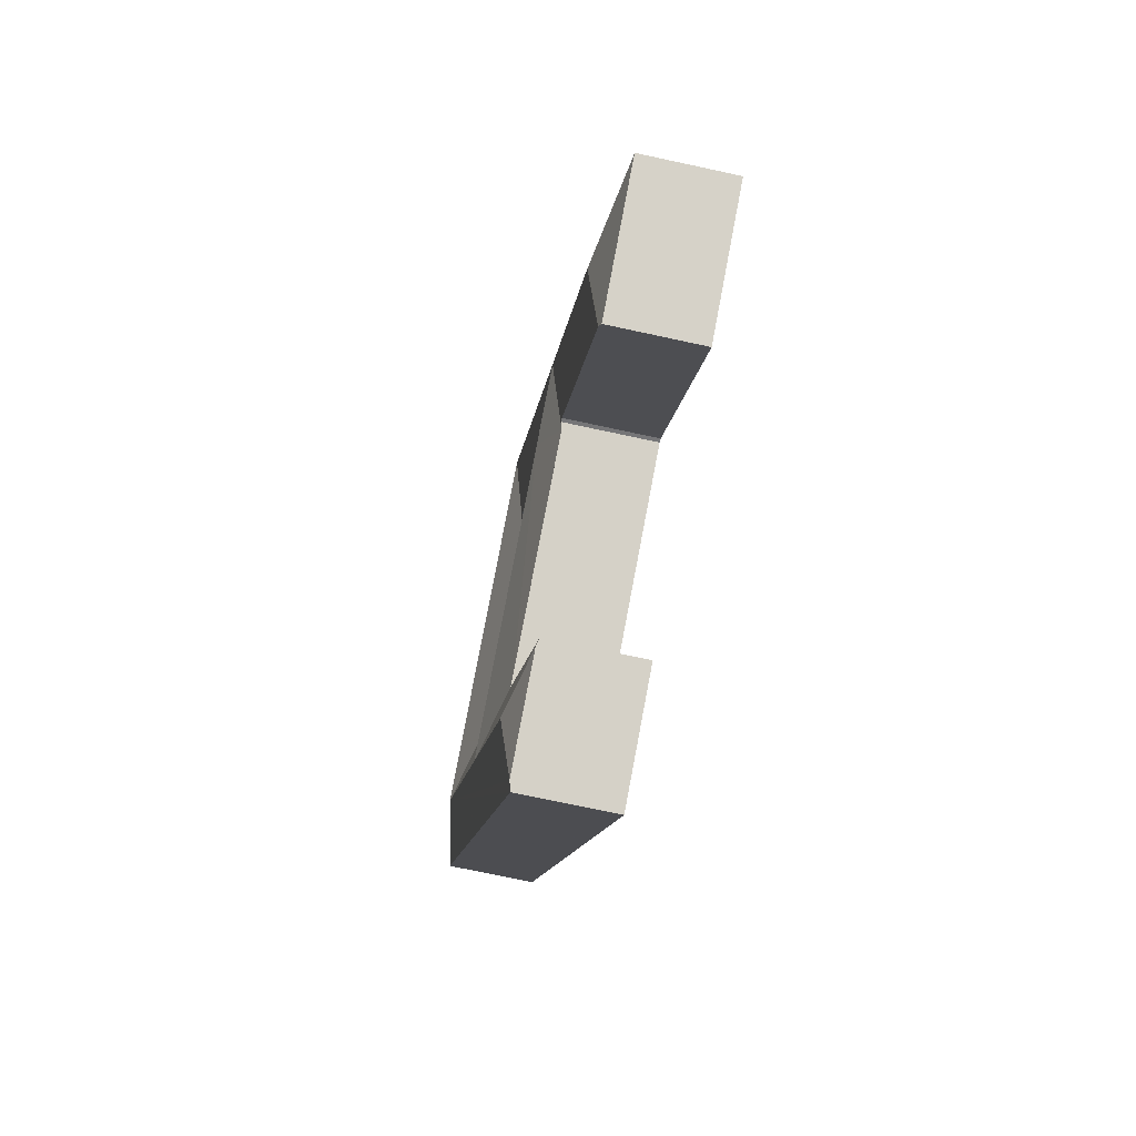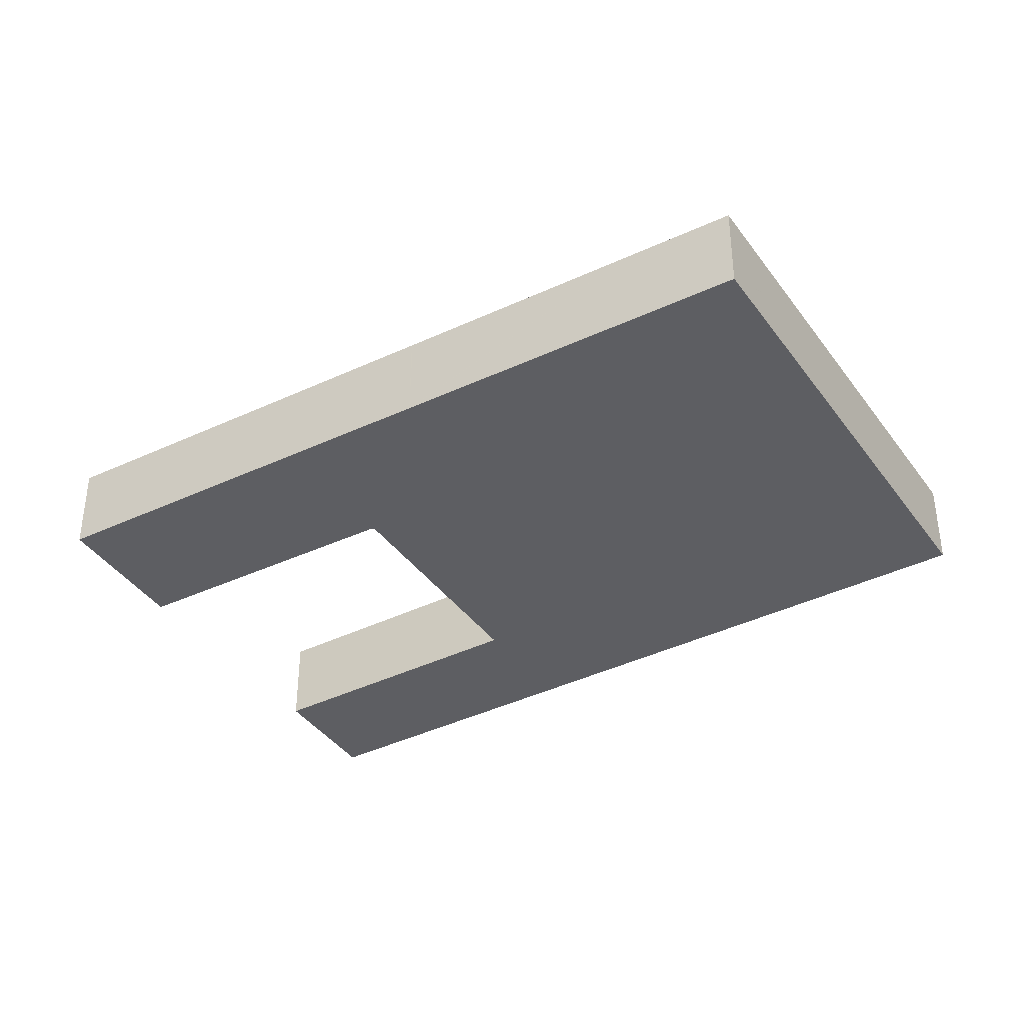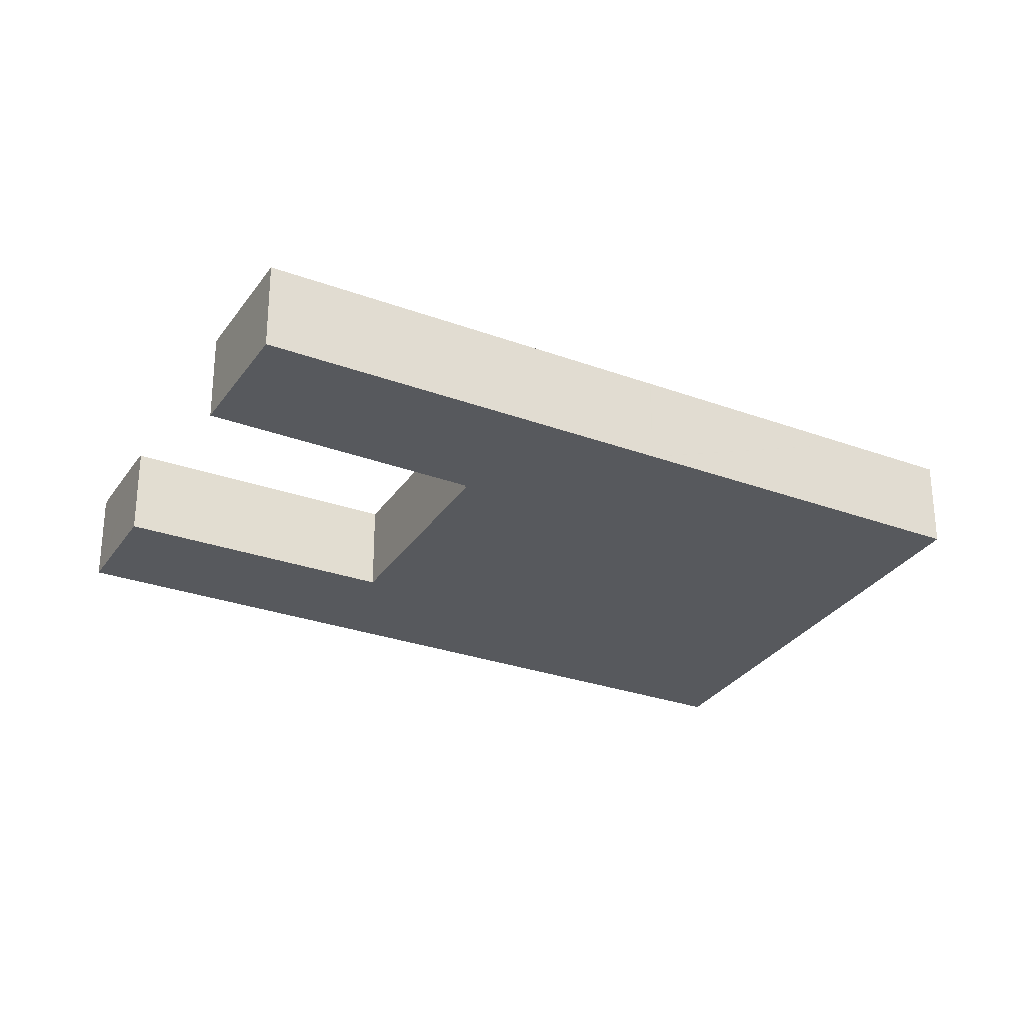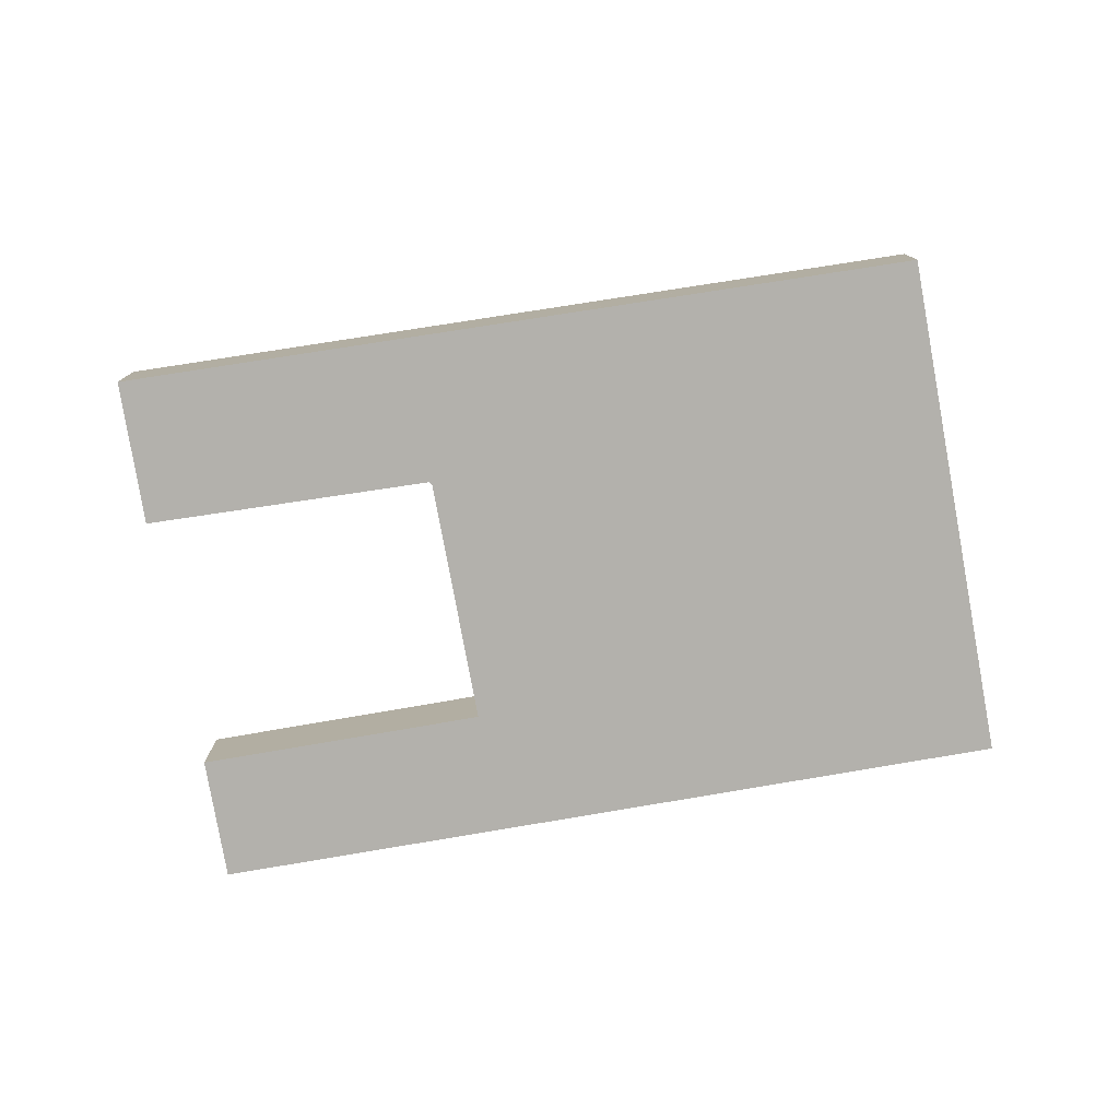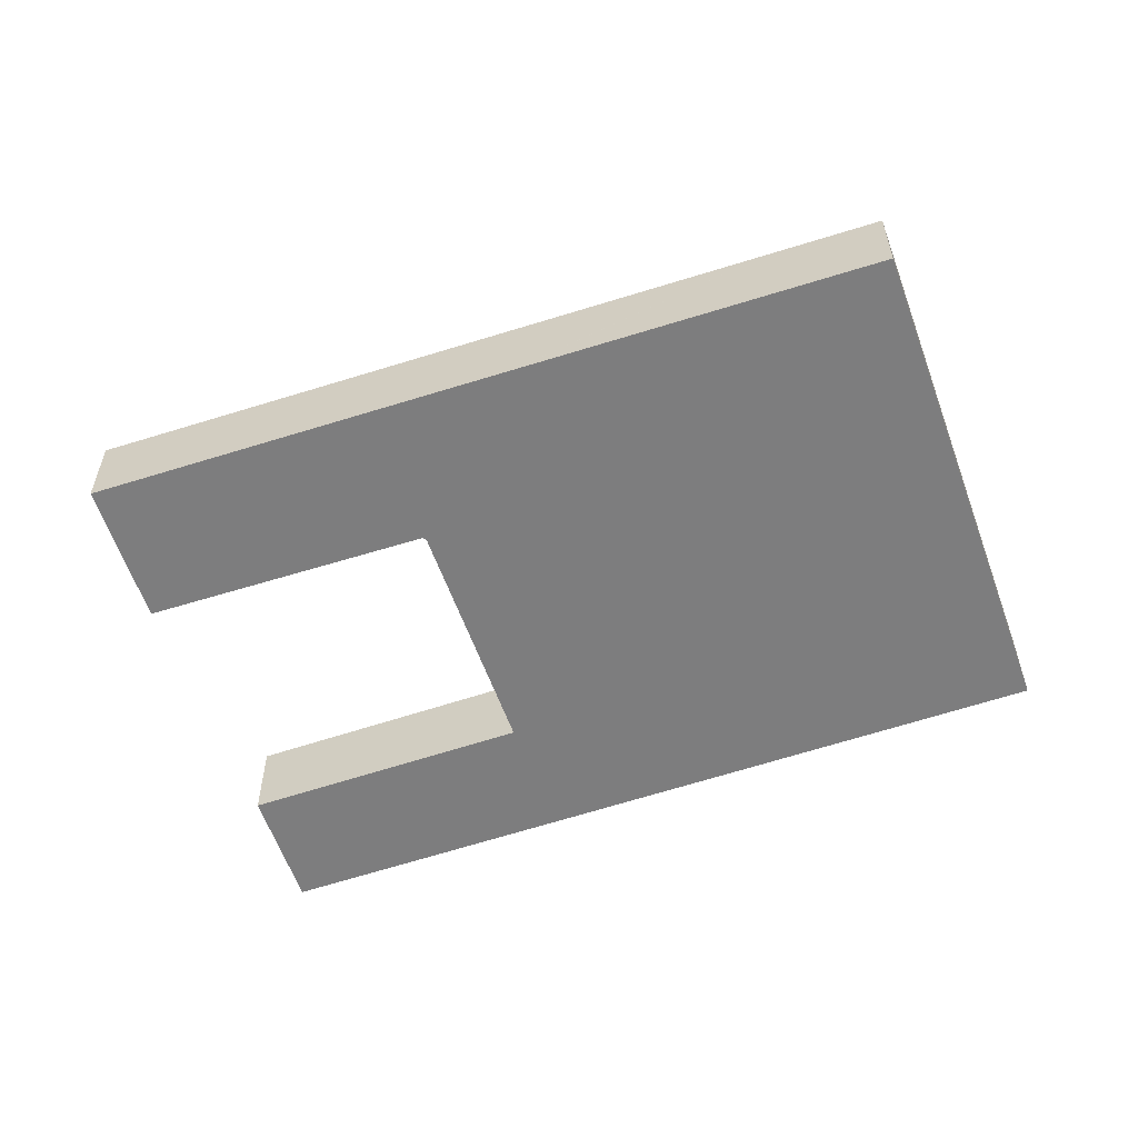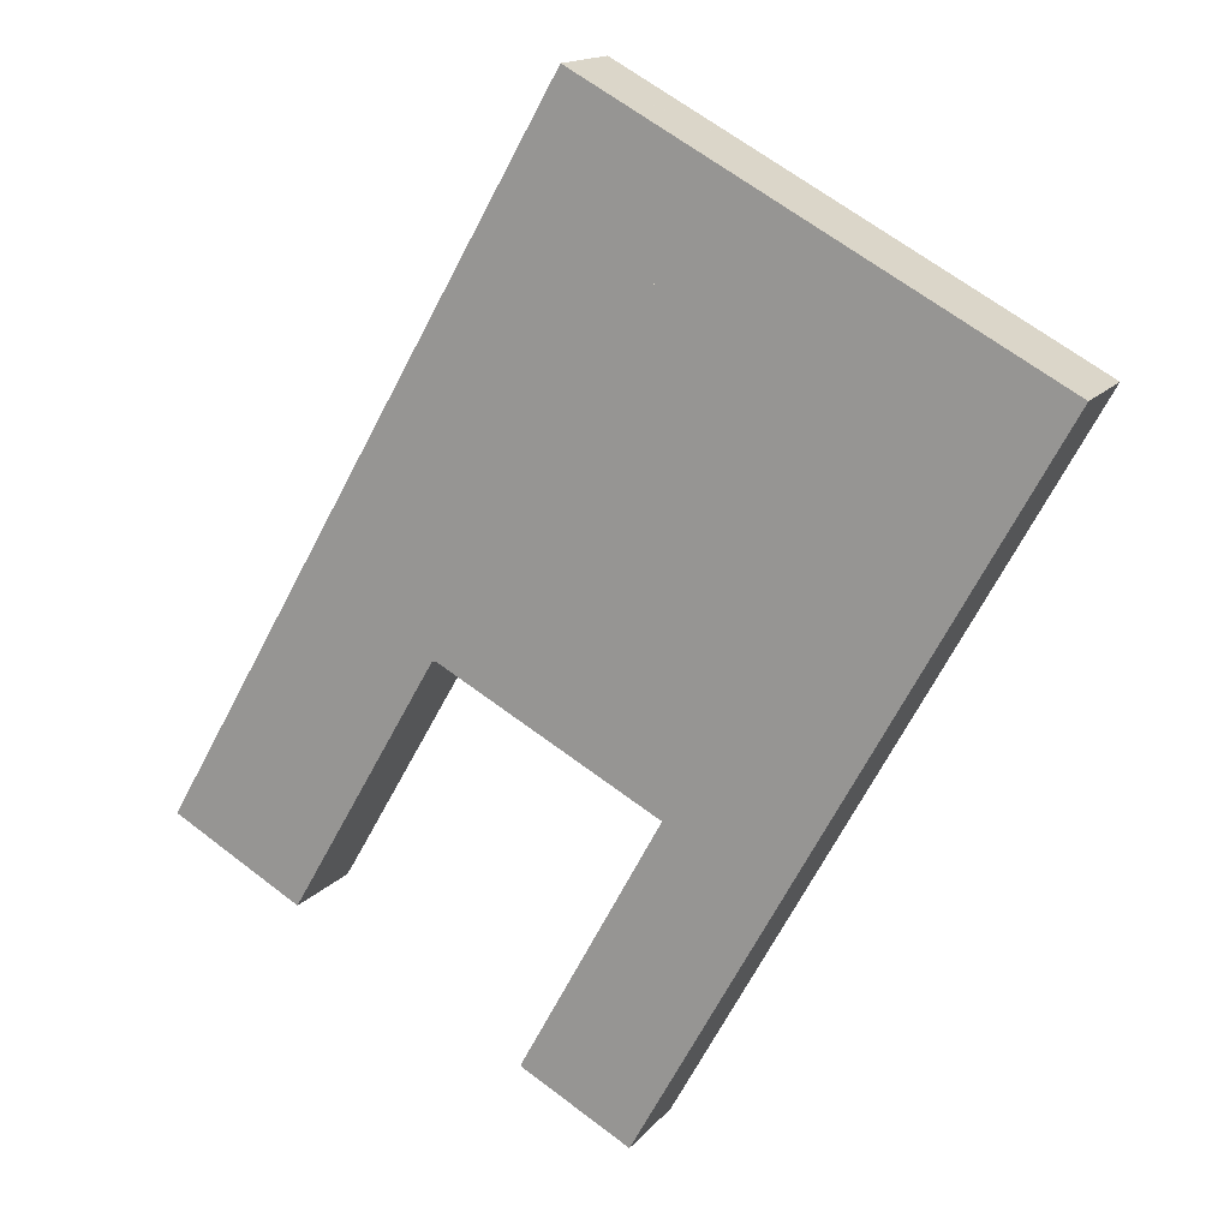
<metadata>
{"format":"obj","ext":"obj","renderer":"f3d","projection":"perspective","resolution":1024,"background":"white","views":[{"elev":-72.3,"azim":-102.2,"up":"+Z"},{"elev":-39.3,"azim":-30.0,"up":"+Y"},{"elev":-29.3,"azim":-89.0,"up":"+Y"},{"elev":-79.0,"azim":-51.5,"up":"+Y"},{"elev":-59.1,"azim":-42.2,"up":"+Y"},{"elev":15.3,"azim":25.1,"up":"+Z"}]}
</metadata>
<code>
v  55.63 7.63 31.77
v  53.56 6.497 37.55
v  61.58 6.497 33.26
v  51.57 7.63 33.94
v  39.04 6.497 45.33
v  36.99 7.63 41.75
v  29.08 6.497 50.66
v  31.95 7.63 44.45
v  57.56 6.494 25.93
v  48.9 6.494 10.13
v  48.84 6.494 10.03
v  43.56 6.494 0.4
v  43.5 6.494 0.294
v  33.6 6.494 -17.77
v  33.01 6.664 -17.45
v  53.6 7.63 28.06
v  42.23 7.63 7.333
v  31.5 7.63 -12.24
v  44.9 7.63 12.2
v  39.56 7.63 2.463
v  26.25 6.654 -13.77
v  35.7 6.518 4.587
v  35.79 6.518 4.748
v  25.78 6.52 -13.52
v  35.75 6.507 4.767
v  38.17 7.63 9.501
v  35.62 6.507 4.838
v  23.12 7.63 17.55
v  35.13 6.507 5.099
v  24.91 6.469 10.52
v  20.48 6.469 12.96
v  18.07 7.63 20.24
v  20.45 6.469 12.89
v  7.69 7.63 2.126
v  19.75 6.604 13.02
v  9.571 6.621 -4.577
v  15.48 7.63 15.71
v  20.05 6.561 13.1
v  9.246 6.49 -5.138
v  7.877 6.491 -4.377
v  0.039 6.499 -0.022
v  24.89 6.49 43.43
v  29.05 6.49 50.68
v  29.85 7.63 40.78
v  15.69 6.49 27.36
v  20.67 7.63 24.77
v  15.64 6.49 27.28
v  10.6 6.49 18.5
v  10.56 6.49 18.42
v  0 6.49 3.974e-16
v  25.06 6.615 22.38
v  25.6 6.491 22.1
v  34.19 6.64 38.57
v  34.81 6.499 38.24
v  34.14 6.64 38.48
v  25.11 6.615 22.47
v  49.8 6.535 30.36
v  49.66 6.535 30.44
v  34.94 6.499 38.17
v  49.76 6.512 30.29
v  41.01 6.539 14.11
v  40.84 6.49 14.2
v  41.06 6.539 14.2
v  49.69 6.512 30.15
v  40.77 6.49 14.23
v  25.98 6.49 21.91
v  25.7 6.491 22.05
v  29.05 -3.103e-15 50.68
v  29.08 -3.102e-15 50.66
v  39.04 -2.776e-15 45.33
v  53.56 -2.3e-15 37.55
v  61.58 -2.037e-15 33.26
v  57.56 -1.588e-15 25.93
v  48.9 -6.203e-16 10.13
v  48.84 -6.139e-16 10.03
v  43.56 -2.449e-17 0.4
v  43.5 -1.8e-17 0.294
v  33.6 1.088e-15 -17.77
v  19.75 -7.972e-16 13.02
v  9.571 2.803e-16 -4.577
v  9.246 3.146e-16 -5.138
v  33.01 1.068e-15 -17.45
v  26.25 8.432e-16 -13.77
v  25.78 8.277e-16 -13.52
v  35.79 -2.907e-16 4.748
v  35.75 -2.919e-16 4.767
v  35.62 -2.962e-16 4.838
v  35.13 -3.122e-16 5.099
v  24.91 -6.443e-16 10.52
v  20.45 -7.894e-16 12.89
v  20.05 -8.023e-16 13.1
v  7.877 2.68e-16 -4.377
v  0.039 1.347e-18 -0.022
v  0 0 0
v  35.7 -2.809e-16 4.587
v  10.56 -1.128e-15 18.42
v  10.6 -1.133e-15 18.5
v  15.64 -1.671e-15 27.28
v  15.69 -1.675e-15 27.36
v  24.89 -2.659e-15 43.43
v  34.19 -2.361e-15 38.57
v  25.06 -1.371e-15 22.38
v  34.14 -2.356e-15 38.48
v  25.11 -1.376e-15 22.47
v  34.81 -2.342e-15 38.24
v  34.94 -2.337e-15 38.17
v  49.66 -1.864e-15 30.44
v  49.8 -1.859e-15 30.36
v  49.76 -1.855e-15 30.29
v  49.69 -1.846e-15 30.15
v  41.06 -8.693e-16 14.2
v  41.01 -8.639e-16 14.11
v  40.84 -8.693e-16 14.2
v  40.77 -8.716e-16 14.23
v  25.98 -1.342e-15 21.91
v  25.7 -1.35e-15 22.05
v  25.6 -1.353e-15 22.1
g defaultobject
f 1 2 3
f 2 1 4
f 2 4 5
f 5 4 6
f 5 6 7
f 7 6 8
f 9 1 3
f 1 9 10
f 1 10 11
f 1 11 12
f 1 12 13
f 1 13 14
f 1 14 15
f 1 15 16
f 16 15 17
f 17 15 18
f 16 17 19
f 17 18 20
f 18 15 21
f 17 22 23
f 22 17 24
f 24 17 21
f 21 17 20
f 21 20 18
f 17 23 25
f 25 26 17
f 26 25 27
f 26 27 28
f 28 27 29
f 28 29 30
f 28 30 31
f 28 31 32
f 30 33 31
f 34 35 36
f 35 34 37
f 35 37 38
f 38 31 33
f 31 38 32
f 32 38 37
f 39 34 36
f 34 39 40
f 34 40 41
f 7 42 43
f 42 7 8
f 42 8 44
f 42 44 45
f 45 44 46
f 45 46 47
f 47 46 48
f 48 46 32
f 48 32 37
f 48 37 49
f 49 37 50
f 50 37 34
f 50 34 41
f 32 51 52
f 51 32 46
f 8 53 44
f 53 8 54
f 44 53 55
f 44 55 56
f 44 56 46
f 46 56 51
f 57 4 1
f 4 57 58
f 4 58 6
f 6 58 59
f 6 59 8
f 8 59 54
f 60 57 1
f 17 61 19
f 61 17 62
f 19 61 63
f 19 63 64
f 19 64 16
f 16 64 60
f 16 60 1
f 26 62 17
f 62 26 65
f 65 26 66
f 66 26 28
f 66 28 67
f 67 28 52
f 52 28 32
f 68 7 43
f 7 68 5
f 5 68 69
f 5 69 70
f 5 70 2
f 2 70 71
f 2 71 3
f 3 71 72
f 72 9 3
f 9 72 73
f 9 73 10
f 10 73 74
f 10 74 11
f 11 74 12
f 12 74 75
f 12 75 76
f 12 76 13
f 13 76 14
f 14 76 77
f 14 77 78
f 79 36 35
f 36 79 80
f 36 80 39
f 39 80 81
f 78 15 14
f 15 78 21
f 21 78 82
f 21 82 83
f 21 83 24
f 24 83 84
f 85 25 23
f 25 85 27
f 27 85 29
f 29 85 30
f 30 85 86
f 30 86 87
f 30 87 88
f 30 88 89
f 30 89 33
f 33 89 90
f 33 90 38
f 38 90 91
f 81 40 39
f 40 81 41
f 41 81 92
f 41 92 93
f 41 93 50
f 50 93 94
f 84 22 24
f 22 84 95
f 22 95 23
f 23 95 85
f 94 49 50
f 49 94 96
f 49 96 48
f 48 96 47
f 47 96 97
f 47 97 98
f 47 98 45
f 45 98 42
f 42 98 99
f 42 99 100
f 42 100 43
f 43 100 68
f 38 79 35
f 79 38 91
f 101 55 53
f 55 101 56
f 56 101 51
f 51 101 102
f 102 101 103
f 102 103 104
f 53 105 101
f 105 53 54
f 105 54 106
f 106 54 59
f 106 59 107
f 107 59 58
f 107 58 108
f 108 58 57
f 57 109 108
f 109 57 60
f 109 60 110
f 110 60 64
f 110 64 111
f 111 64 63
f 111 63 112
f 112 63 61
f 61 113 112
f 113 61 62
f 113 62 114
f 114 62 65
f 114 65 115
f 115 65 66
f 115 66 116
f 116 66 67
f 116 67 117
f 117 67 52
f 117 52 102
f 102 52 51
f 83 95 84
f 95 83 85
f 93 96 94
f 96 93 92
f 96 92 97
f 97 92 98
f 98 92 99
f 99 92 100
f 100 92 68
f 68 92 69
f 69 92 70
f 70 92 79
f 79 92 81
f 79 81 80
f 70 79 91
f 70 91 90
f 70 90 89
f 70 89 71
f 71 89 88
f 71 88 87
f 71 87 86
f 71 86 72
f 72 86 85
f 72 85 83
f 72 83 82
f 72 82 75
f 75 82 76
f 76 82 78
f 76 78 77
f 72 75 74
f 72 74 73

</code>
